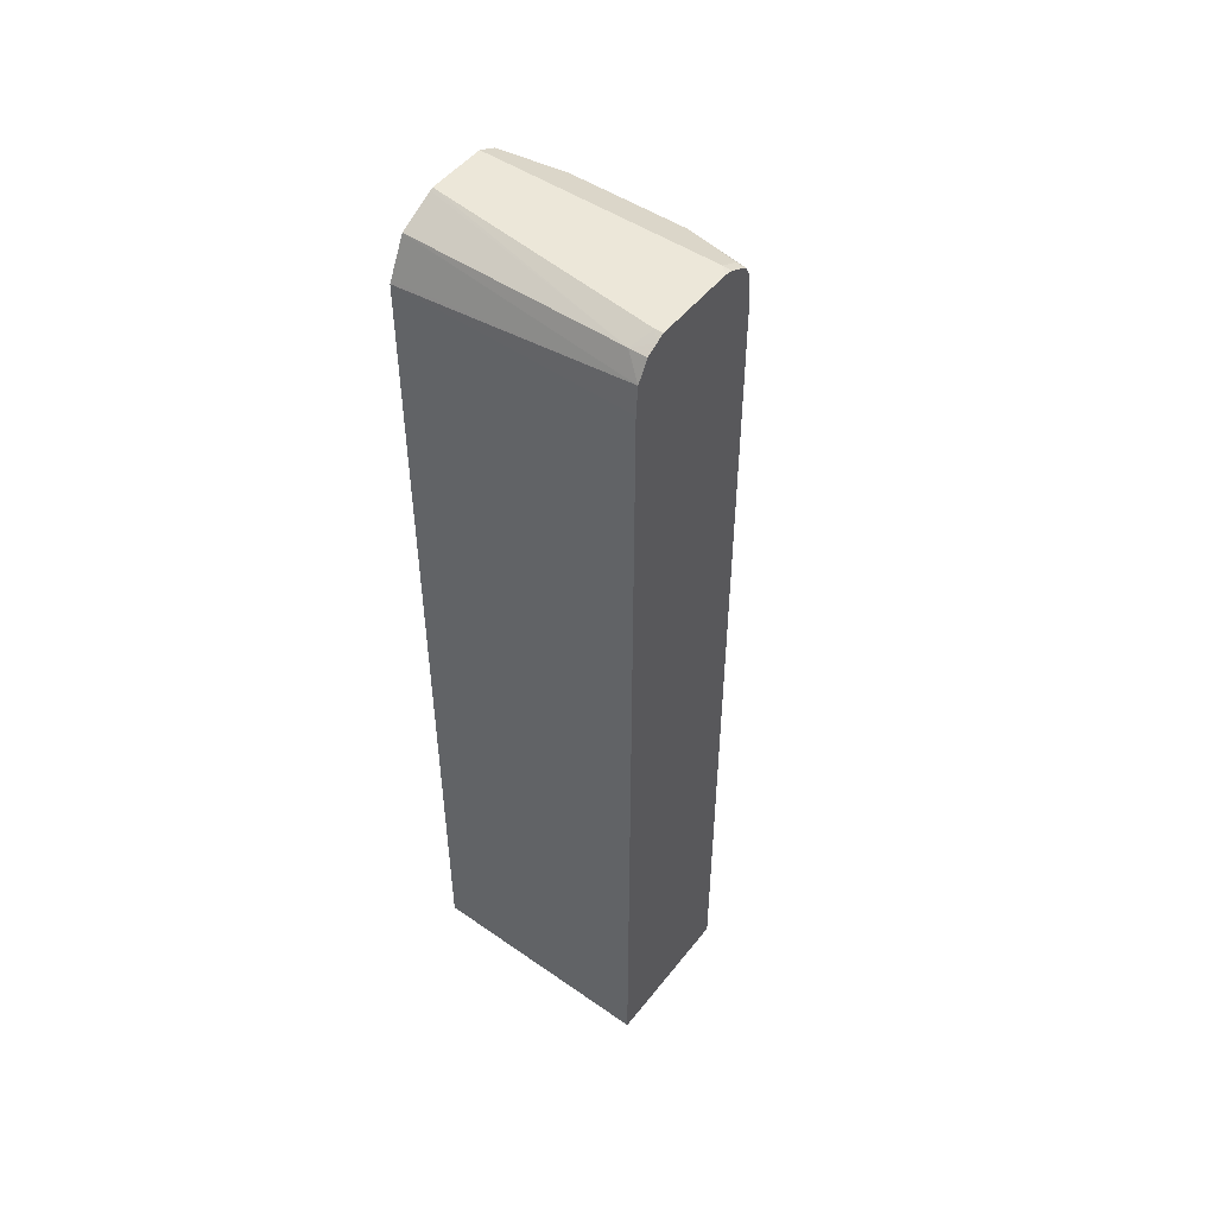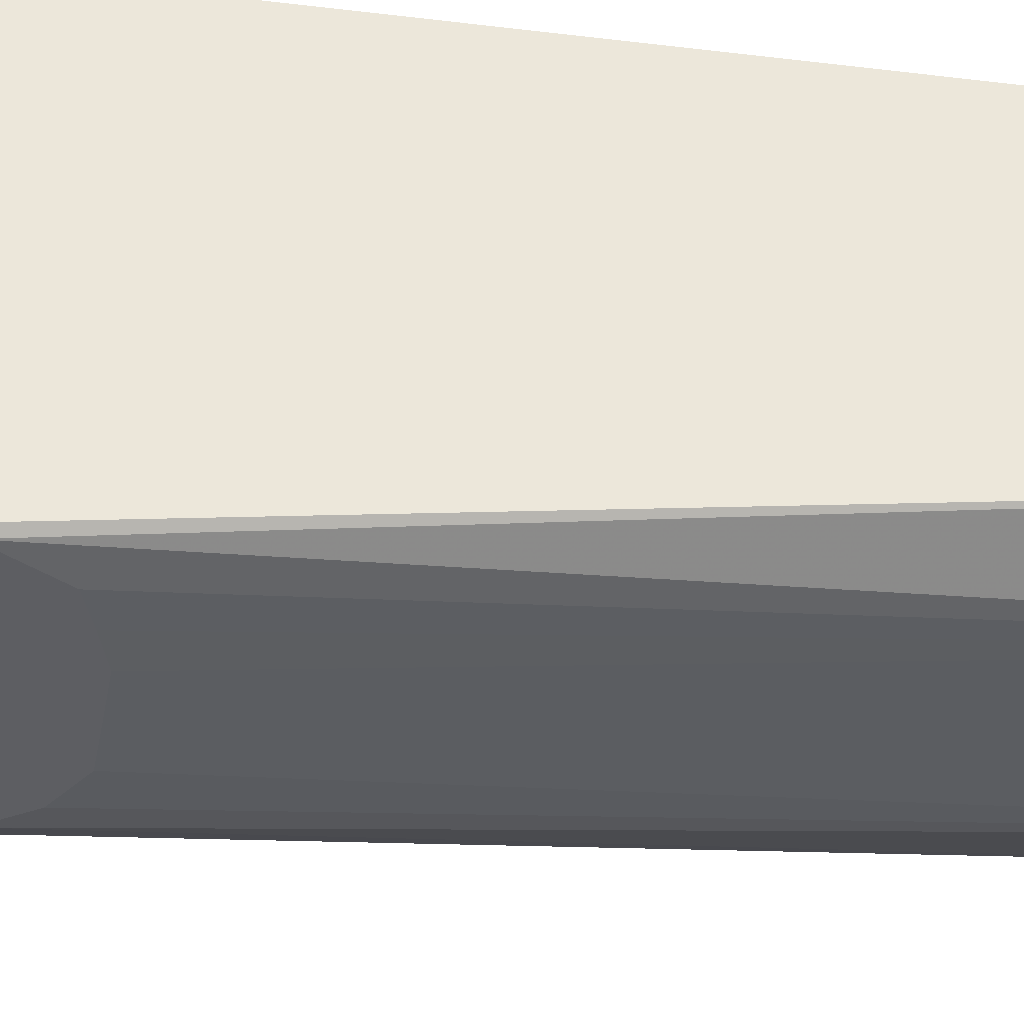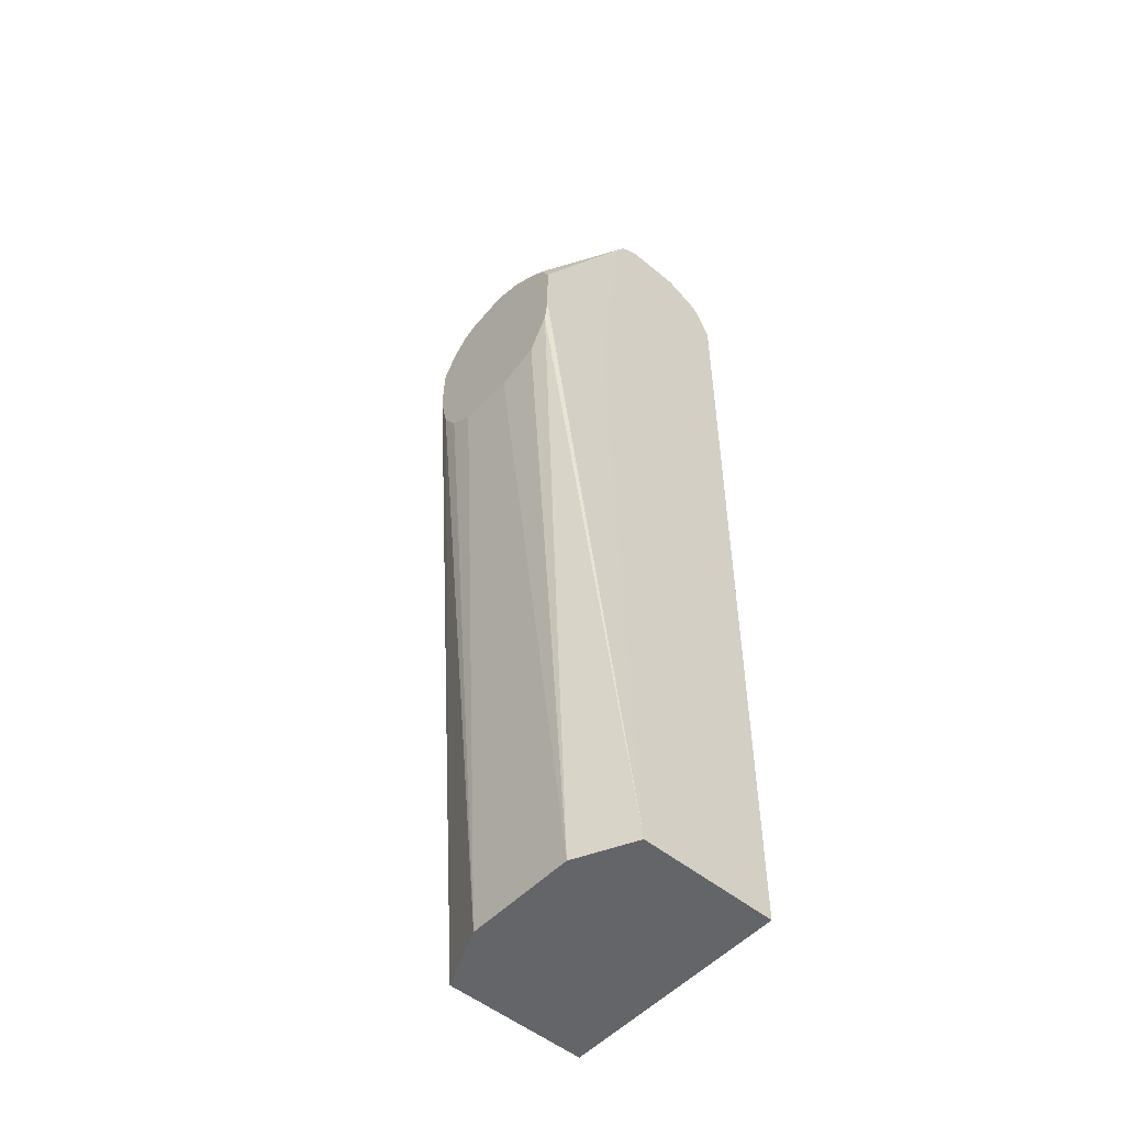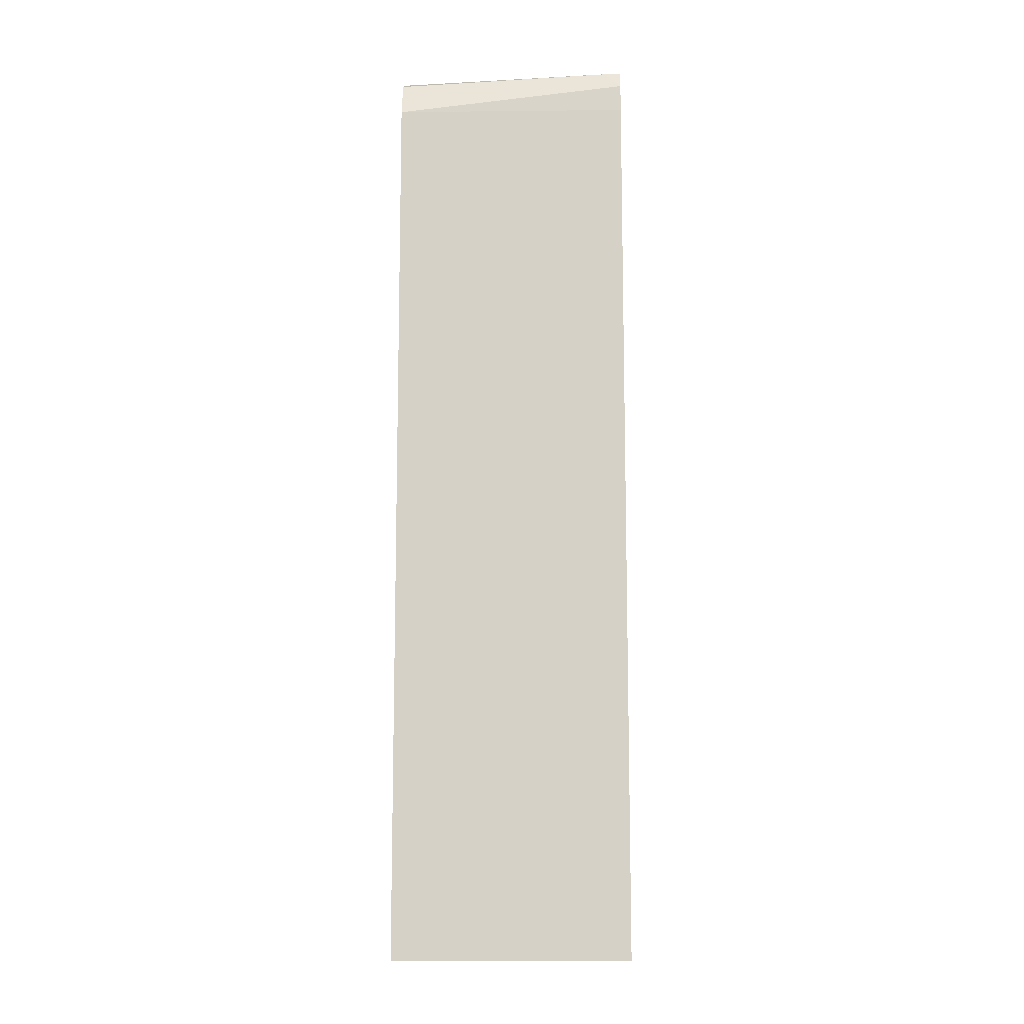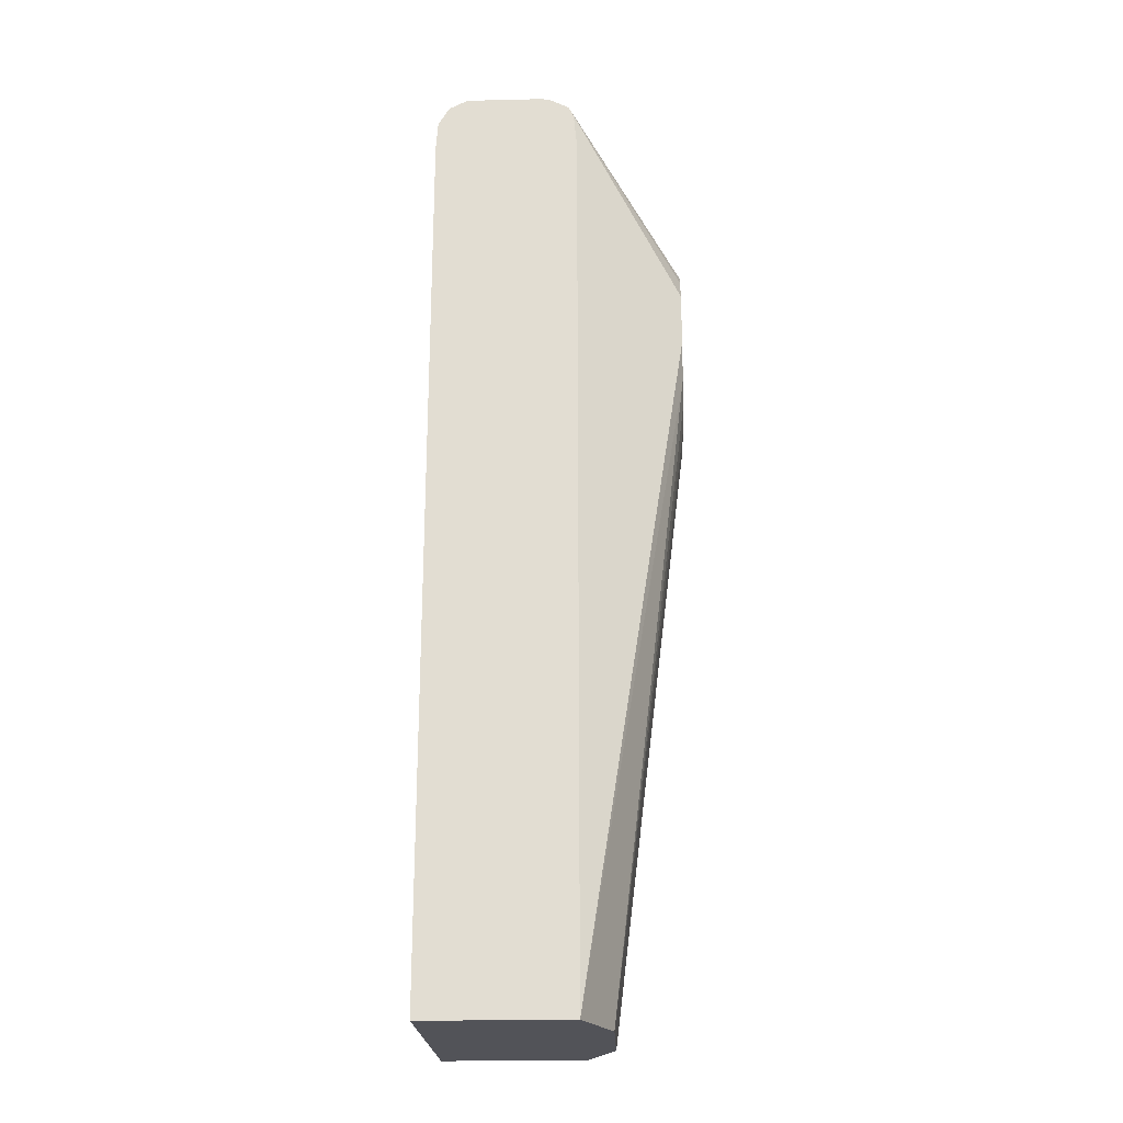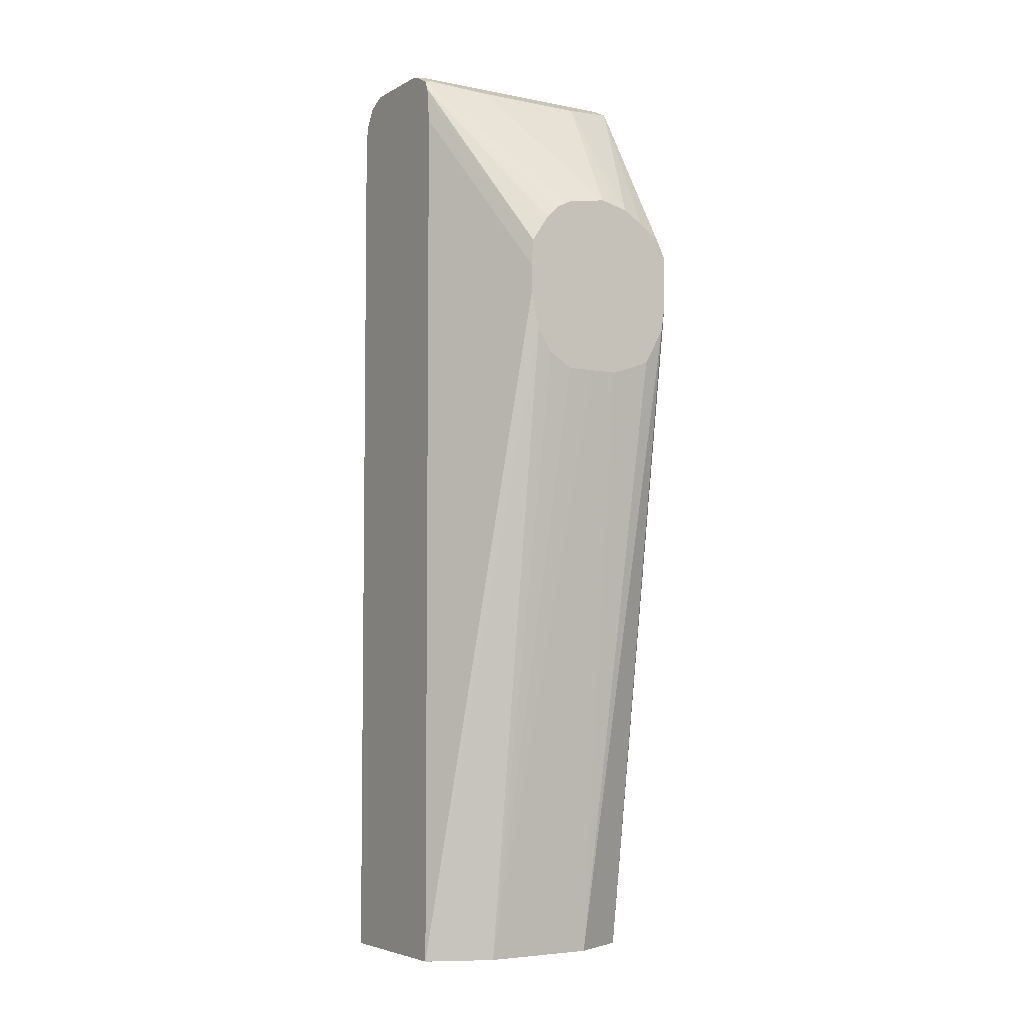
<metadata>
{"format":"obj","ext":"obj","renderer":"f3d","projection":"perspective","resolution":1024,"background":"white","views":[{"elev":49.7,"azim":36.6,"up":"+Y"},{"elev":-38.8,"azim":-99.1,"up":"+Z"},{"elev":-51.4,"azim":-131.8,"up":"+Y"},{"elev":-11.2,"azim":0.5,"up":"+Y"},{"elev":-22.6,"azim":92.3,"up":"+Y"},{"elev":-5.0,"azim":148.1,"up":"+Y"}]}
</metadata>
<code>
v 0.09856 0.4304 -0.2221
v 0.09856 0.4491 -0.2235
v -0.05708 0.4304 -0.2246
v 0.09856 -0.1551 -0.2221
v -0.05708 0.4554 -0.2371
v -0.05708 0.4323 -0.2255
v 0.09856 0.4616 -0.2308
v 0.08733 0.4616 -0.2308
v -0.05708 -0.1551 -0.2246
v 0.09856 -0.1551 -0.3181
v -0.05708 0.459 -0.2442
v 0.09856 0.4654 -0.2383
v 0.09356 0.4678 -0.2433
v -0.05708 0.4678 -0.262
v -0.05708 0.4669 -0.2601
v -0.05708 -0.1551 -0.3181
v 0.05614 -0.1551 -0.3369
v 0.05061 0.2747 -0.387
v 0.05614 0.2994 -0.387
v 0.09856 0.4304 -0.3181
v 0.09856 0.4678 -0.2433
v -0.05708 0.4678 -0.2994
v -0.01871 -0.1551 -0.3369
v -0.05708 0.2423 -0.335
v -0.05614 0.2994 -0.387
v -0.05359 0.2833 -0.387
v 0.00599 0.2497 -0.387
v 0.02474 0.2498 -0.387
v 0.04041 0.2594 -0.387
v 0.05614 0.3181 -0.387
v 0.05494 0.3356 -0.387
v 0.09856 0.4491 -0.3163
v 0.09856 0.4678 -0.2945
v -0.05708 0.4675 -0.3001
v 0.09356 0.4678 -0.2994
v -0.04003 0.2594 -0.387
v -0.02638 0.2543 -0.387
v -0.01273 0.2498 -0.387
v -0.01234 0.2497 -0.387
v -0.05708 0.2984 -0.335
v -0.05614 0.3368 -0.387
v 0.05016 0.3428 -0.387
v 0.09856 0.4541 -0.3156
v 0.09856 0.4666 -0.3001
v -0.05708 0.4616 -0.3119
v 0.05614 0.4554 -0.3244
v -0.01871 0.4554 -0.3244
v 0.09356 0.4616 -0.3119
v -0.05708 0.4491 -0.3181
v -0.05414 0.3408 -0.387
v -0.05708 0.461 -0.3122
v 0.04341 0.353 -0.387
v 0.03481 0.3615 -0.387
v 0.09856 0.4599 -0.3127
v 0.09856 0.462 -0.3092
v -0.02254 0.3666 -0.387
v -0.03583 0.3588 -0.387
v -0.04991 0.3493 -0.387
v 0.07485 0.4491 -0.3252
v 0.02468 0.3666 -0.387
v -0.002983 0.3713 -0.387
v -0.01395 0.3688 -0.387
v 0.02807 0.3649 -0.387
f 20 30 31
f 18 30 19
f 24 40 41
f 18 42 31
f 18 31 30
f 20 31 32
f 23 37 38
f 23 26 36
f 23 36 37
f 23 38 39
f 18 52 42
f 22 35 34
f 18 53 52
f 18 36 26
f 18 60 63
f 18 61 60
f 18 62 61
f 18 56 62
f 18 57 56
f 18 58 57
f 18 50 58
f 18 41 50
f 18 25 41
f 18 26 25
f 18 37 36
f 18 38 37
f 24 41 25
f 18 63 53
f 31 42 43
f 47 62 56
f 33 44 35
f 18 39 38
f 54 60 59
f 54 63 60
f 53 63 54
f 48 55 54
f 47 61 62
f 46 61 47
f 46 60 61
f 46 59 60
f 46 54 59
f 46 48 54
f 45 58 50
f 45 57 58
f 31 43 32
f 45 56 57
f 44 55 48
f 43 53 54
f 43 52 53
f 42 52 43
f 41 45 50
f 41 51 45
f 41 49 51
f 40 49 41
f 35 48 46
f 35 44 48
f 34 47 45
f 34 46 47
f 34 35 46
f 45 47 56
f 18 27 39
f 3 16 9
f 18 29 28
f 3 34 45
f 3 22 34
f 3 14 22
f 3 15 14
f 3 11 15
f 3 5 11
f 3 6 5
f 2 8 5
f 2 7 8
f 2 6 3
f 2 5 6
f 1 7 2
f 1 12 7
f 1 21 12
f 1 33 21
f 1 44 33
f 1 55 44
f 1 54 55
f 1 43 54
f 1 32 43
f 1 20 32
f 1 10 20
f 1 4 10
f 1 9 4
f 1 3 9
f 1 2 3
f 18 28 27
f 3 51 49
f 3 49 40
f 3 45 51
f 3 24 16
f 17 39 27
f 17 23 39
f 17 29 18
f 17 28 29
f 17 27 28
f 16 26 23
f 16 25 26
f 16 24 25
f 13 22 14
f 13 35 22
f 13 33 35
f 3 40 24
f 12 21 13
f 10 30 20
f 13 21 33
f 10 18 19
f 4 9 16
f 10 19 30
f 4 23 17
f 4 17 10
f 5 8 11
f 4 16 23
f 8 12 13
f 8 13 14
f 8 14 15
f 8 15 11
f 10 17 18
f 7 12 8

</code>
